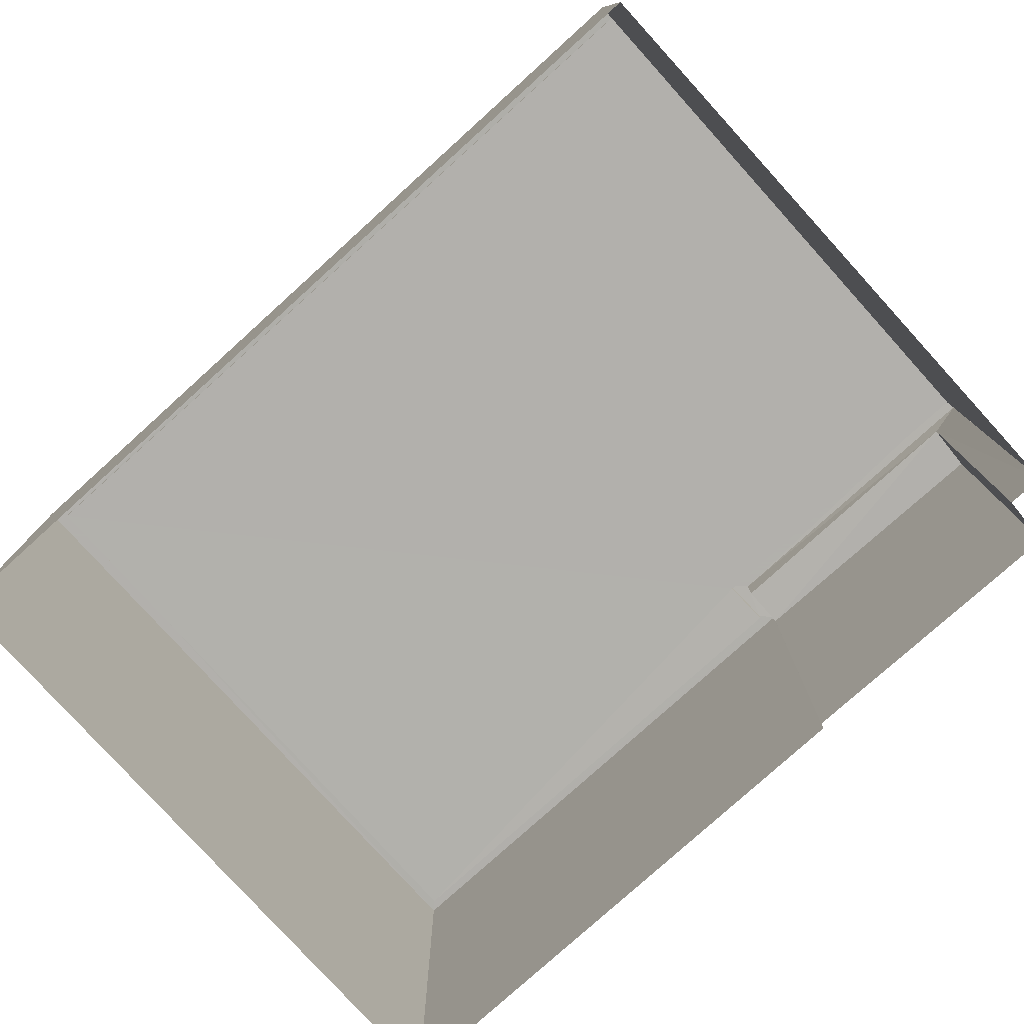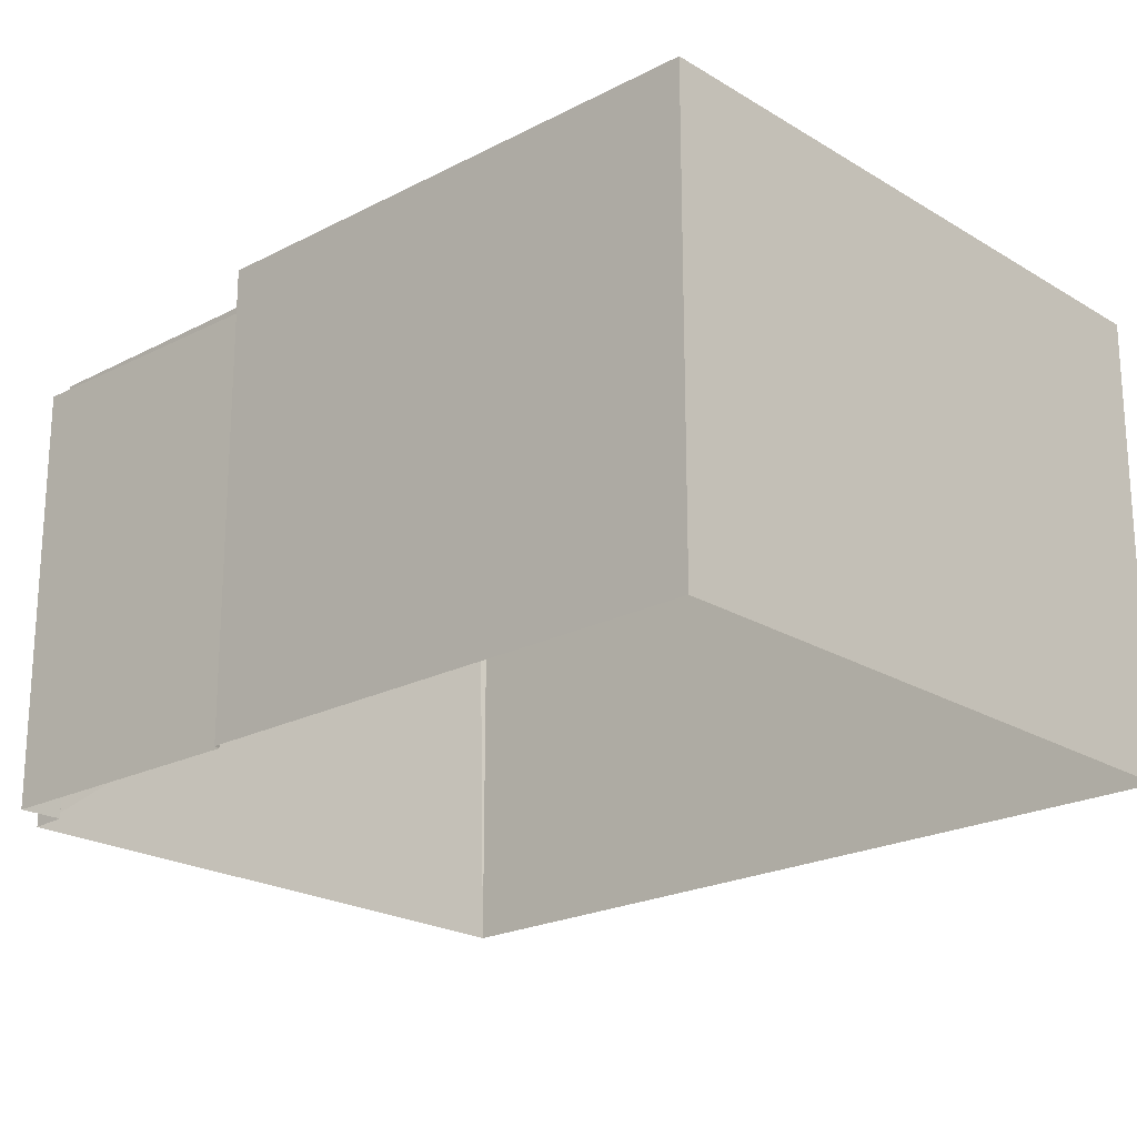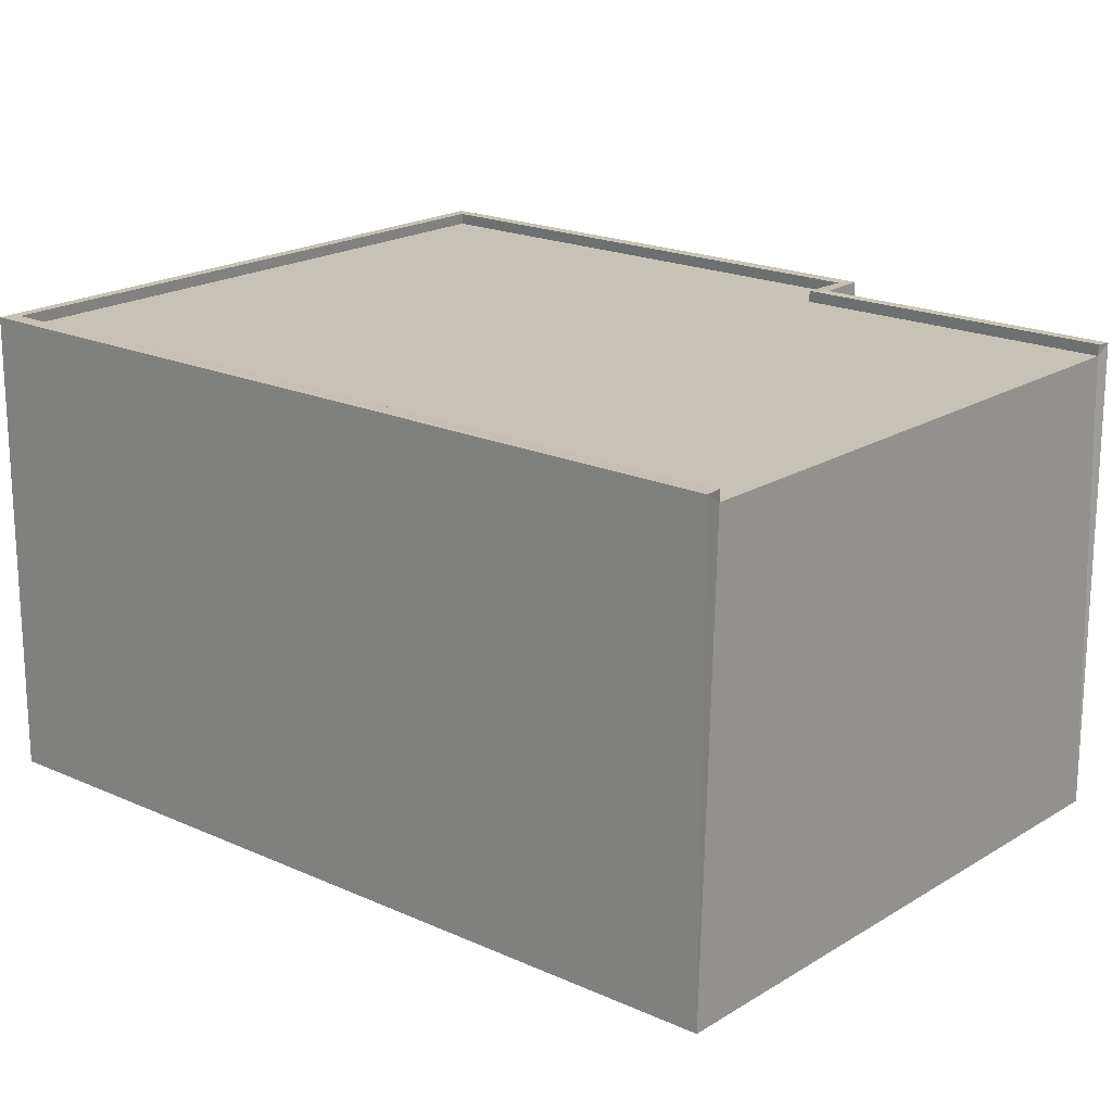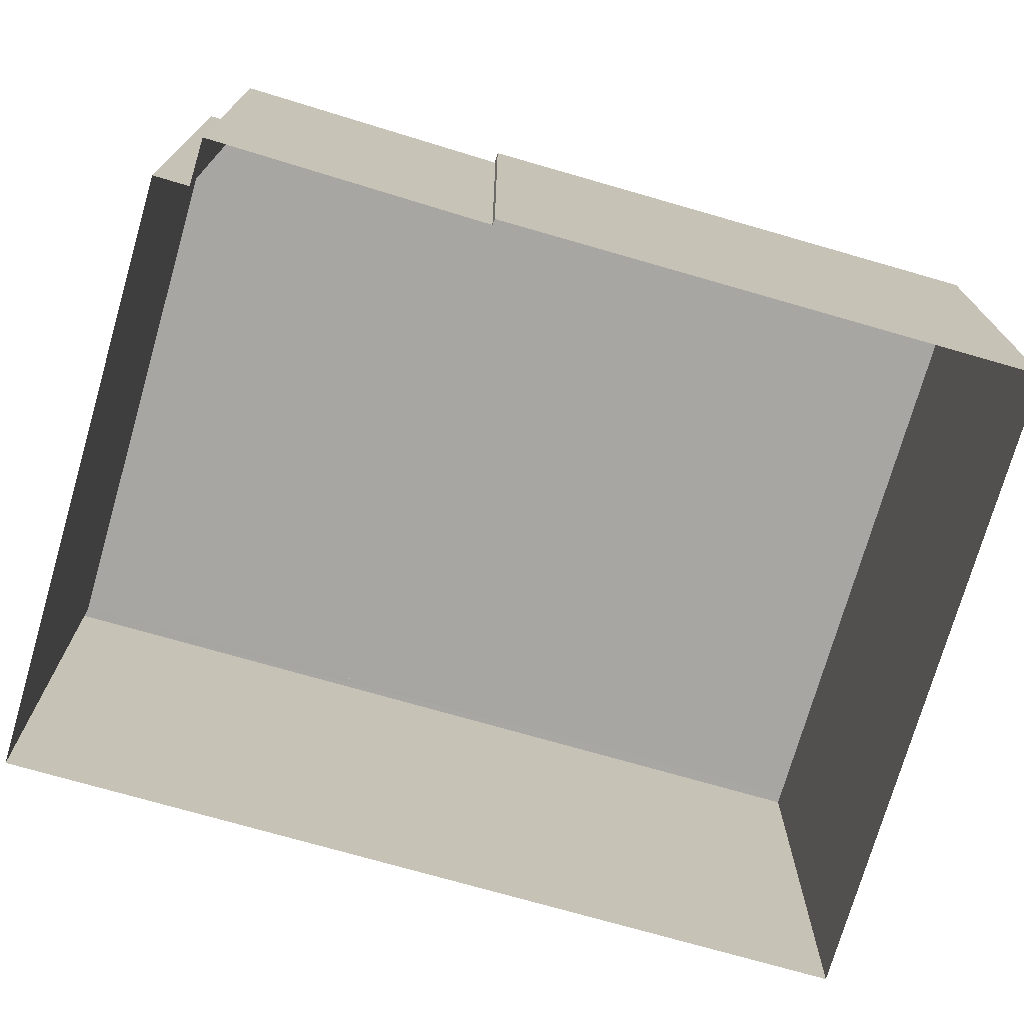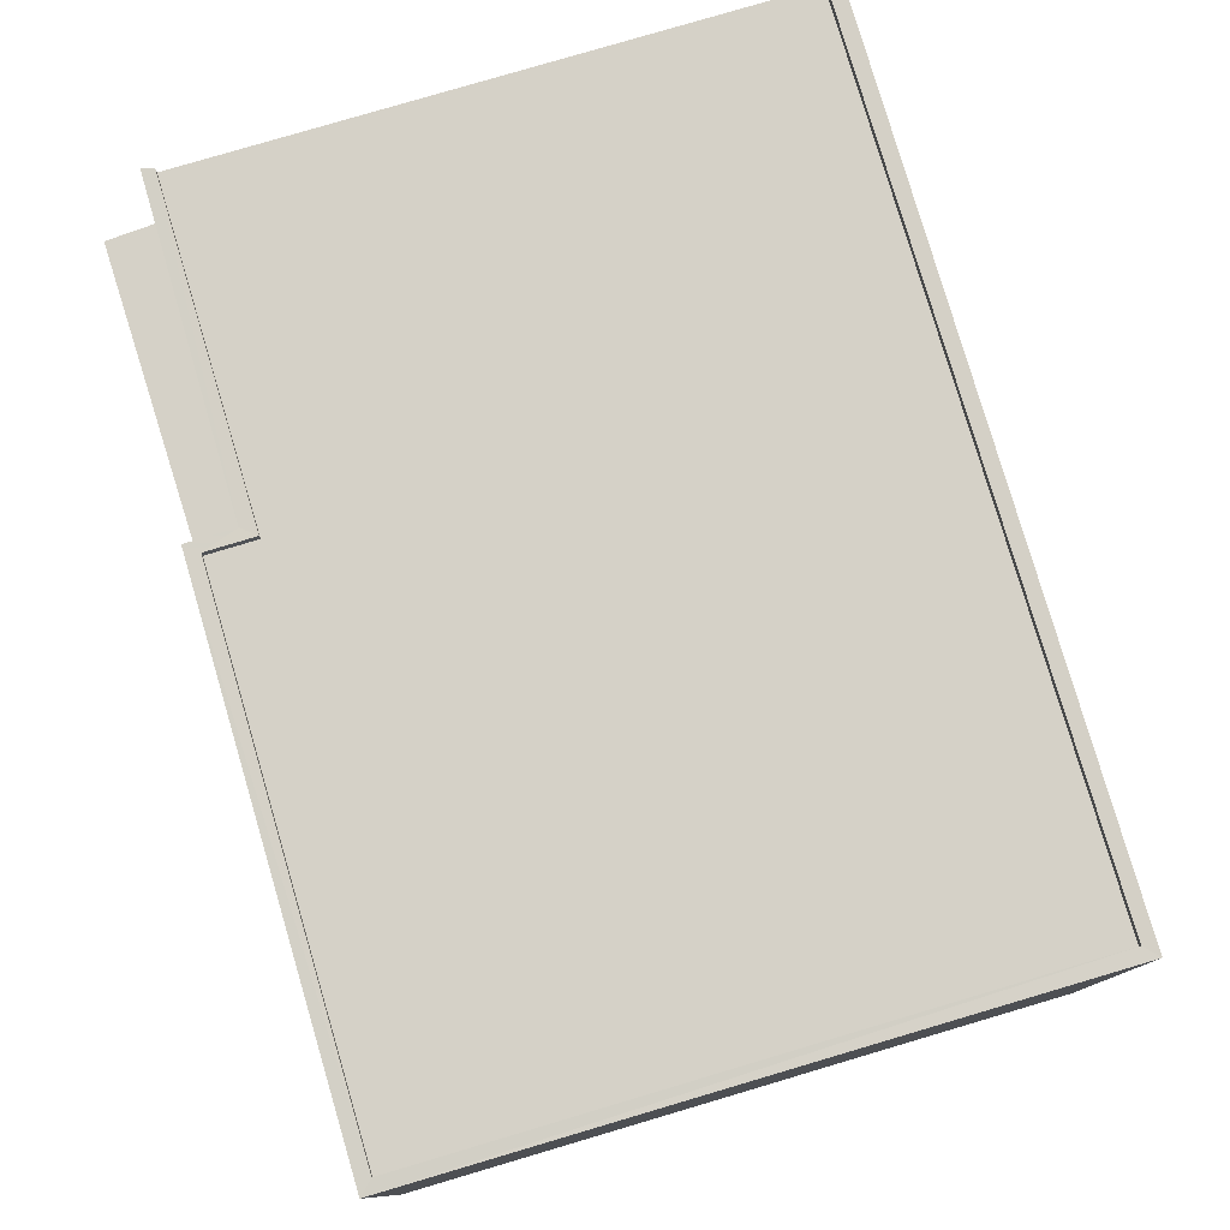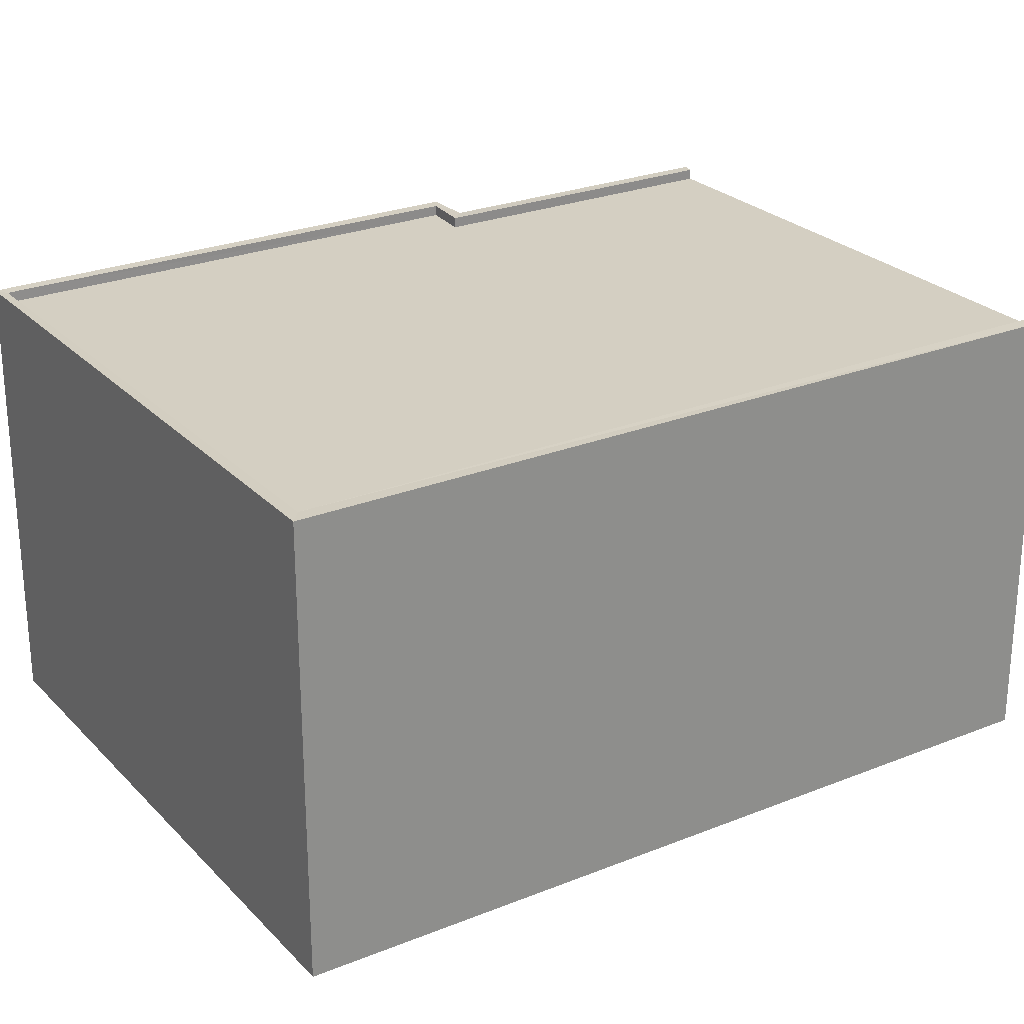
<metadata>
{"format":"obj","ext":"obj","renderer":"f3d","projection":"perspective","resolution":1024,"background":"white","views":[{"elev":-78.8,"azim":143.7,"up":"+Z"},{"elev":-21.5,"azim":-35.7,"up":"+Z"},{"elev":19.1,"azim":142.2,"up":"+Z"},{"elev":-74.1,"azim":-94.5,"up":"+Z"},{"elev":79.3,"azim":-4.9,"up":"+Z"},{"elev":25.6,"azim":68.7,"up":"+Z"}]}
</metadata>
<code>
v 1.241e+05 7.847e+05 21.56
v 1.241e+05 7.847e+05 21.56
v 1.241e+05 7.847e+05 21.56
v 1.241e+05 7.847e+05 21.56
v 1.241e+05 7.847e+05 21.56
v 1.241e+05 7.847e+05 21.56
v 1.241e+05 7.847e+05 21.56
v 1.241e+05 7.847e+05 21.56
v 1.241e+05 7.847e+05 31.33
v 1.241e+05 7.847e+05 31.33
v 1.241e+05 7.847e+05 31.33
v 1.241e+05 7.847e+05 31.33
v 1.241e+05 7.847e+05 31.97
v 1.241e+05 7.847e+05 31.97
v 1.241e+05 7.847e+05 31.97
v 1.241e+05 7.847e+05 31.97
v 1.241e+05 7.847e+05 31.97
v 1.241e+05 7.847e+05 31.97
v 1.241e+05 7.847e+05 32.22
v 1.241e+05 7.847e+05 32.22
v 1.241e+05 7.847e+05 32.22
v 1.241e+05 7.847e+05 32.22
v 1.241e+05 7.847e+05 32.22
v 1.241e+05 7.847e+05 32.22
v 1.241e+05 7.847e+05 32.22
v 1.241e+05 7.847e+05 32.22
v 1.241e+05 7.847e+05 32.22
v 1.241e+05 7.847e+05 32.22
v 1.241e+05 7.847e+05 32.22
v 1.241e+05 7.847e+05 32.22
f 1 2 3
f 4 1 5
f 6 7 3
f 8 5 1
f 7 8 1
f 7 1 3
f 9 10 11
f 9 12 10
f 13 14 15
f 16 15 17
f 17 15 18
f 15 14 18
f 19 20 21
f 19 22 23
f 21 24 25
f 26 27 25
f 23 22 28
f 23 28 29
f 26 25 30
f 20 19 23
f 25 24 30
f 21 20 24
f 9 11 2
f 1 9 2
f 10 2 11
f 10 3 2
f 1 4 9
f 12 9 25
f 25 9 21
f 9 4 21
f 6 3 10
f 6 10 27
f 10 25 27
f 10 12 25
f 27 16 6
f 6 17 7
f 17 28 7
f 29 28 17
f 27 26 16
f 16 17 6
f 22 8 7
f 28 22 7
f 22 19 5
f 8 22 5
f 19 21 4
f 5 19 4
f 20 14 13
f 24 20 13
f 30 13 15
f 30 24 13
f 30 15 16
f 26 30 16
f 29 17 18
f 23 29 18
f 23 18 14
f 20 23 14

</code>
